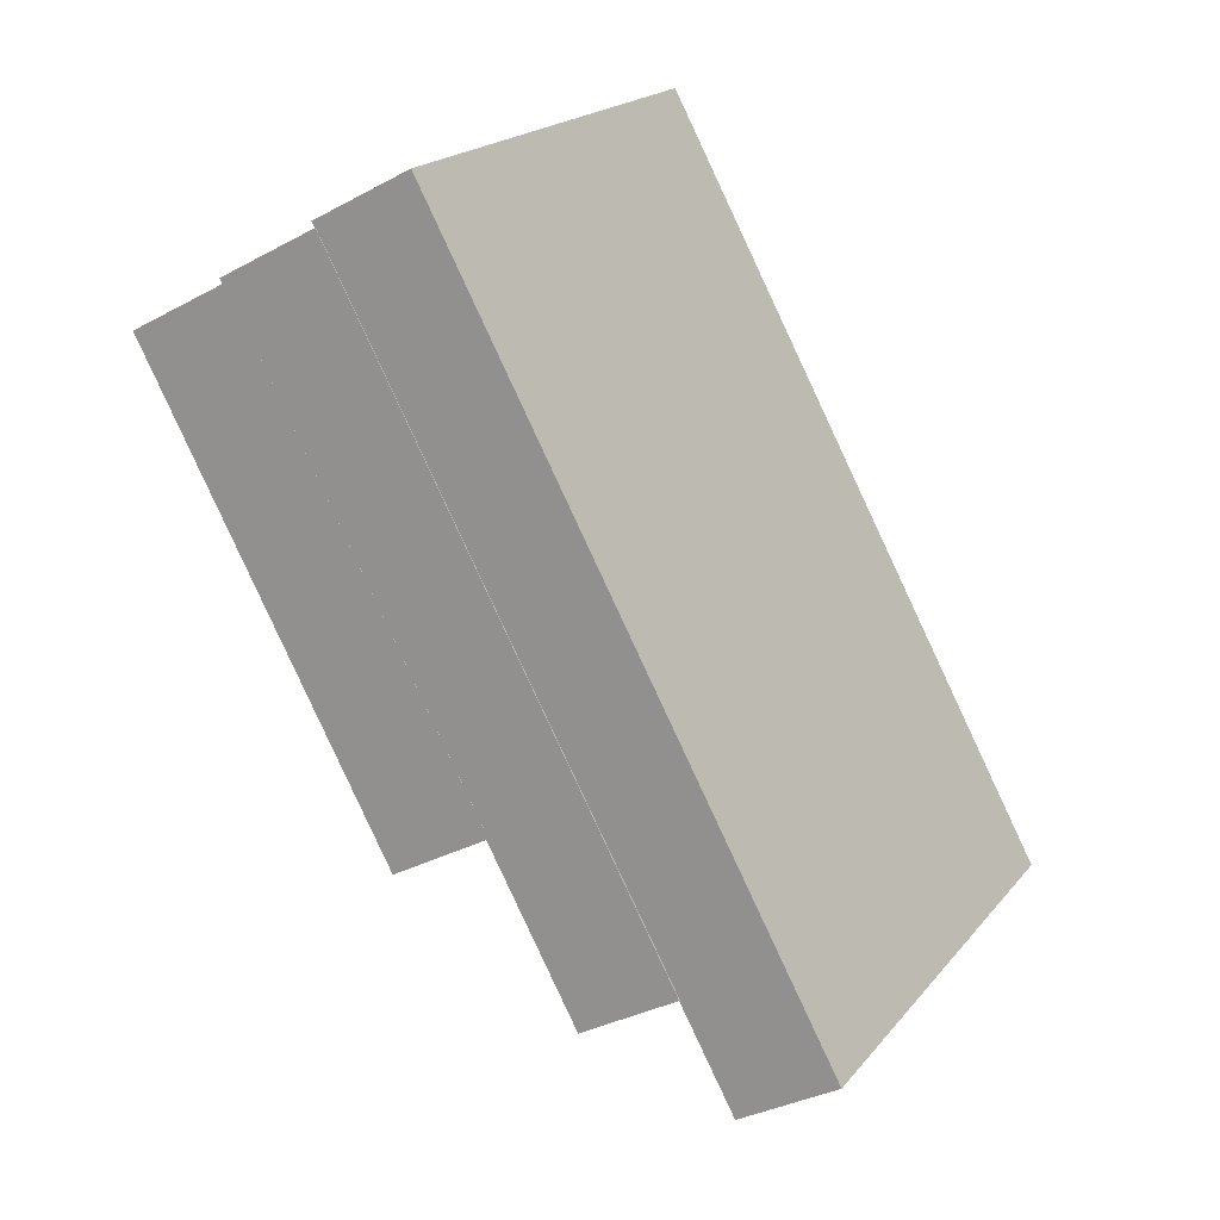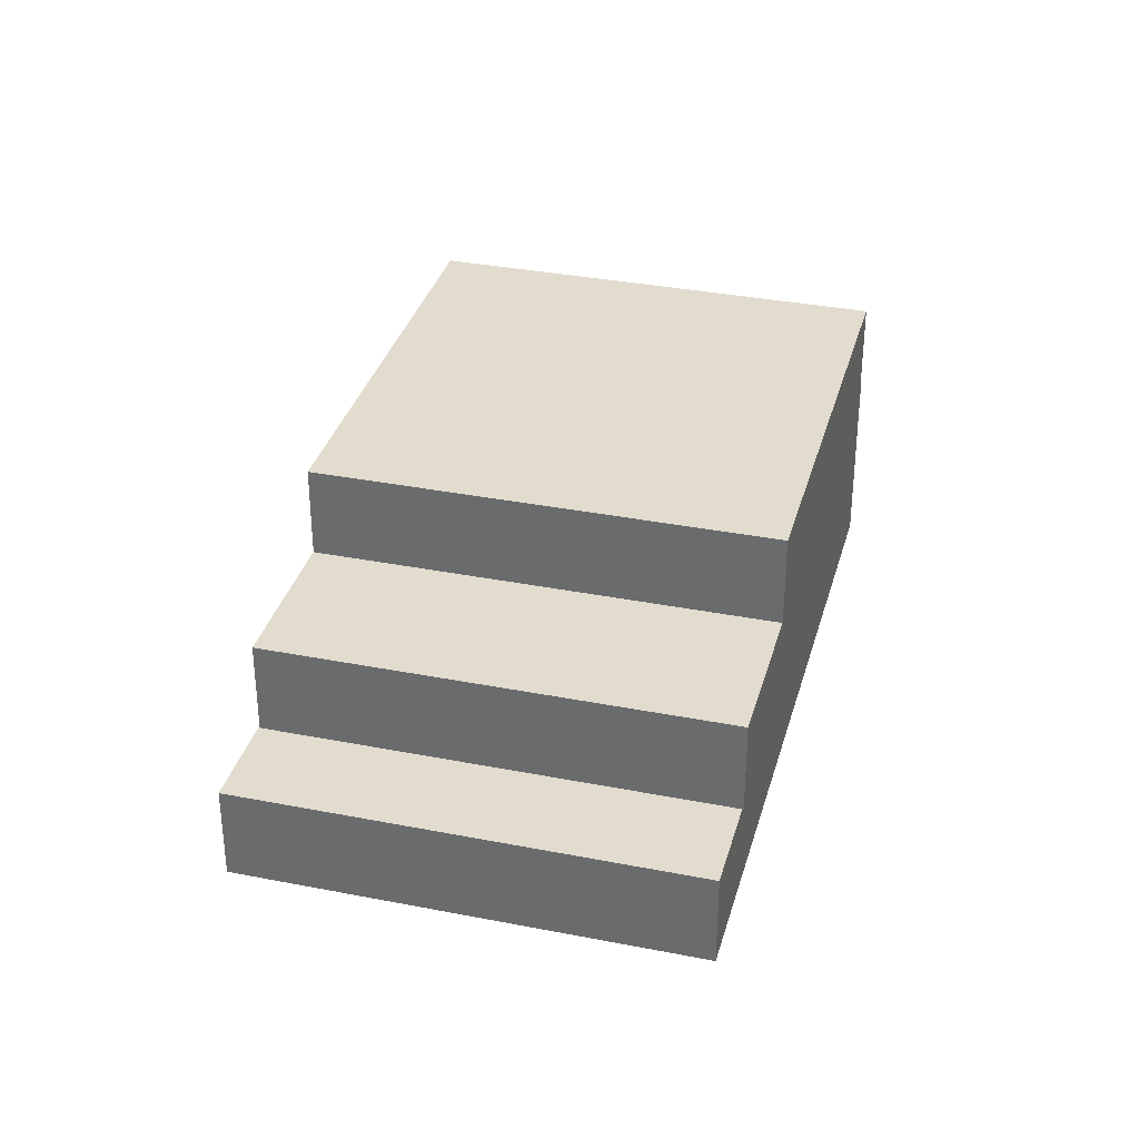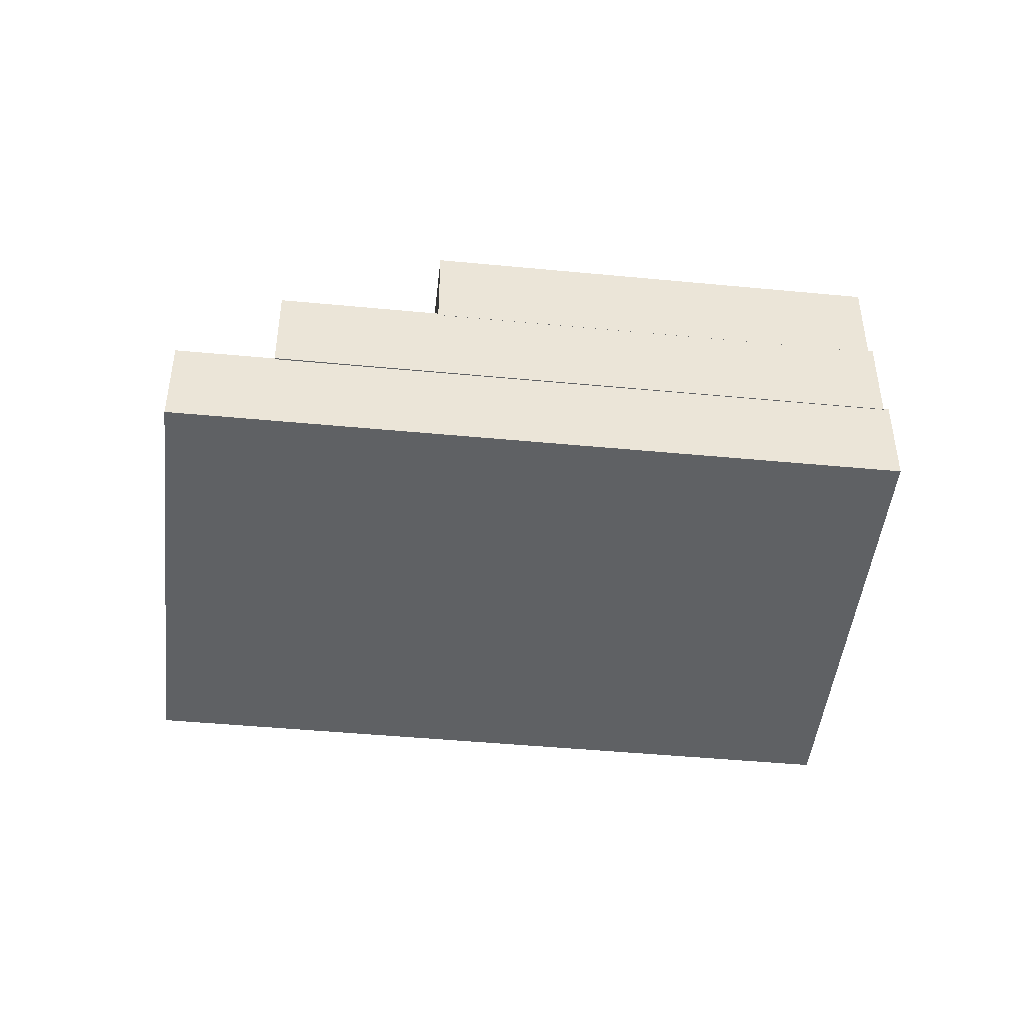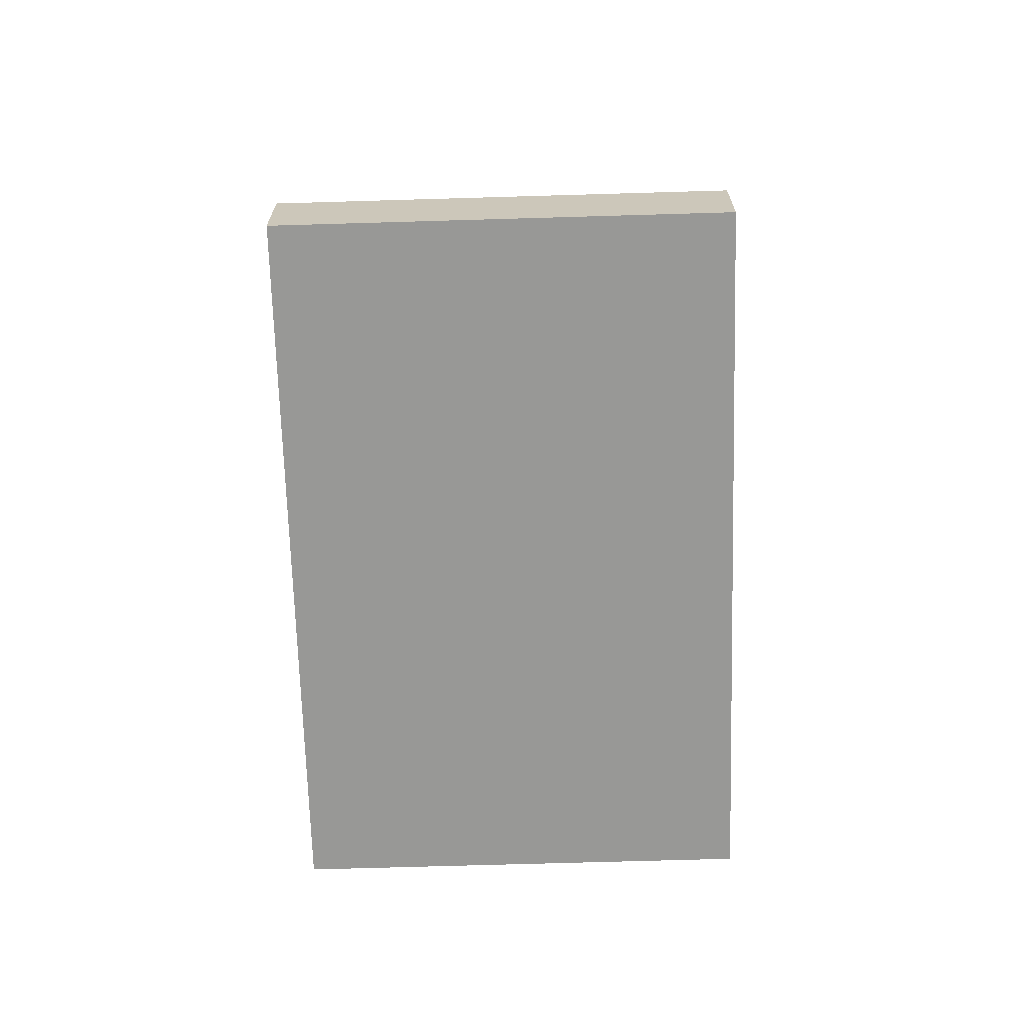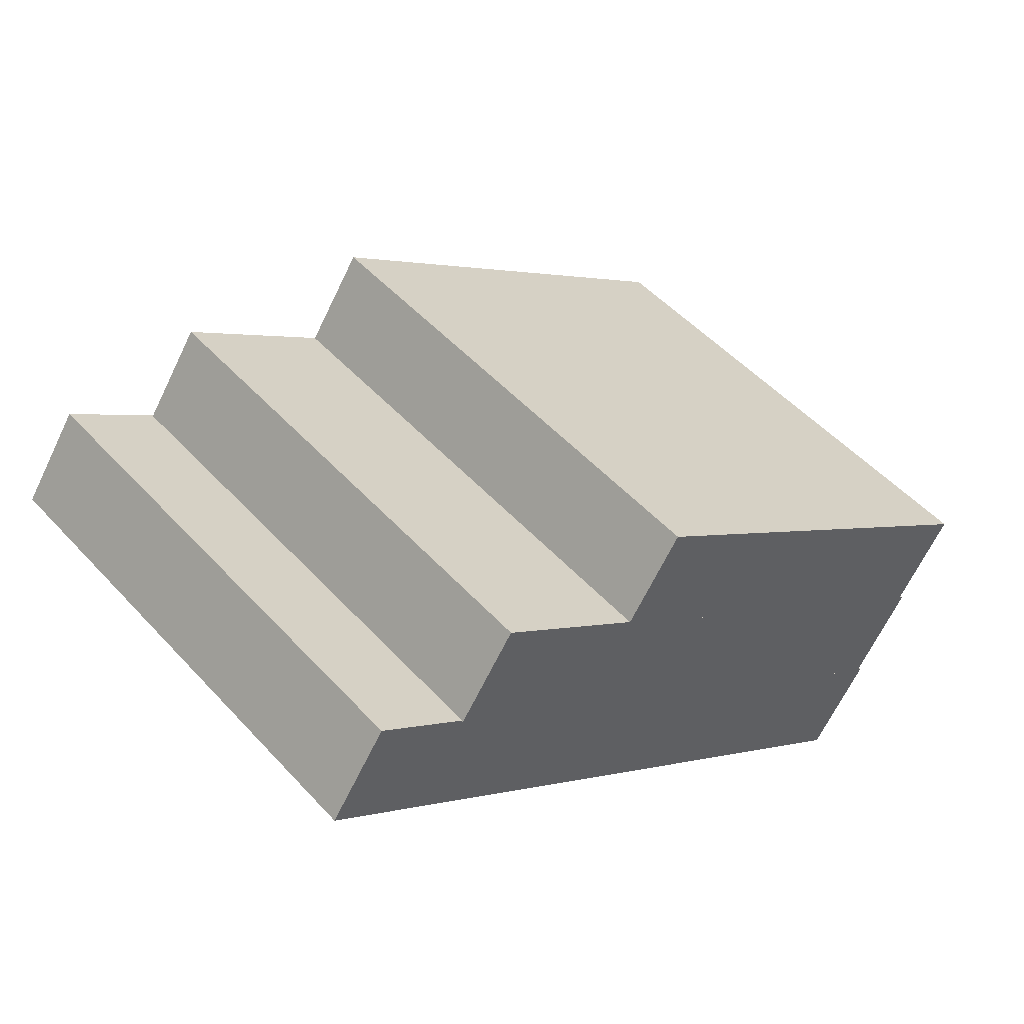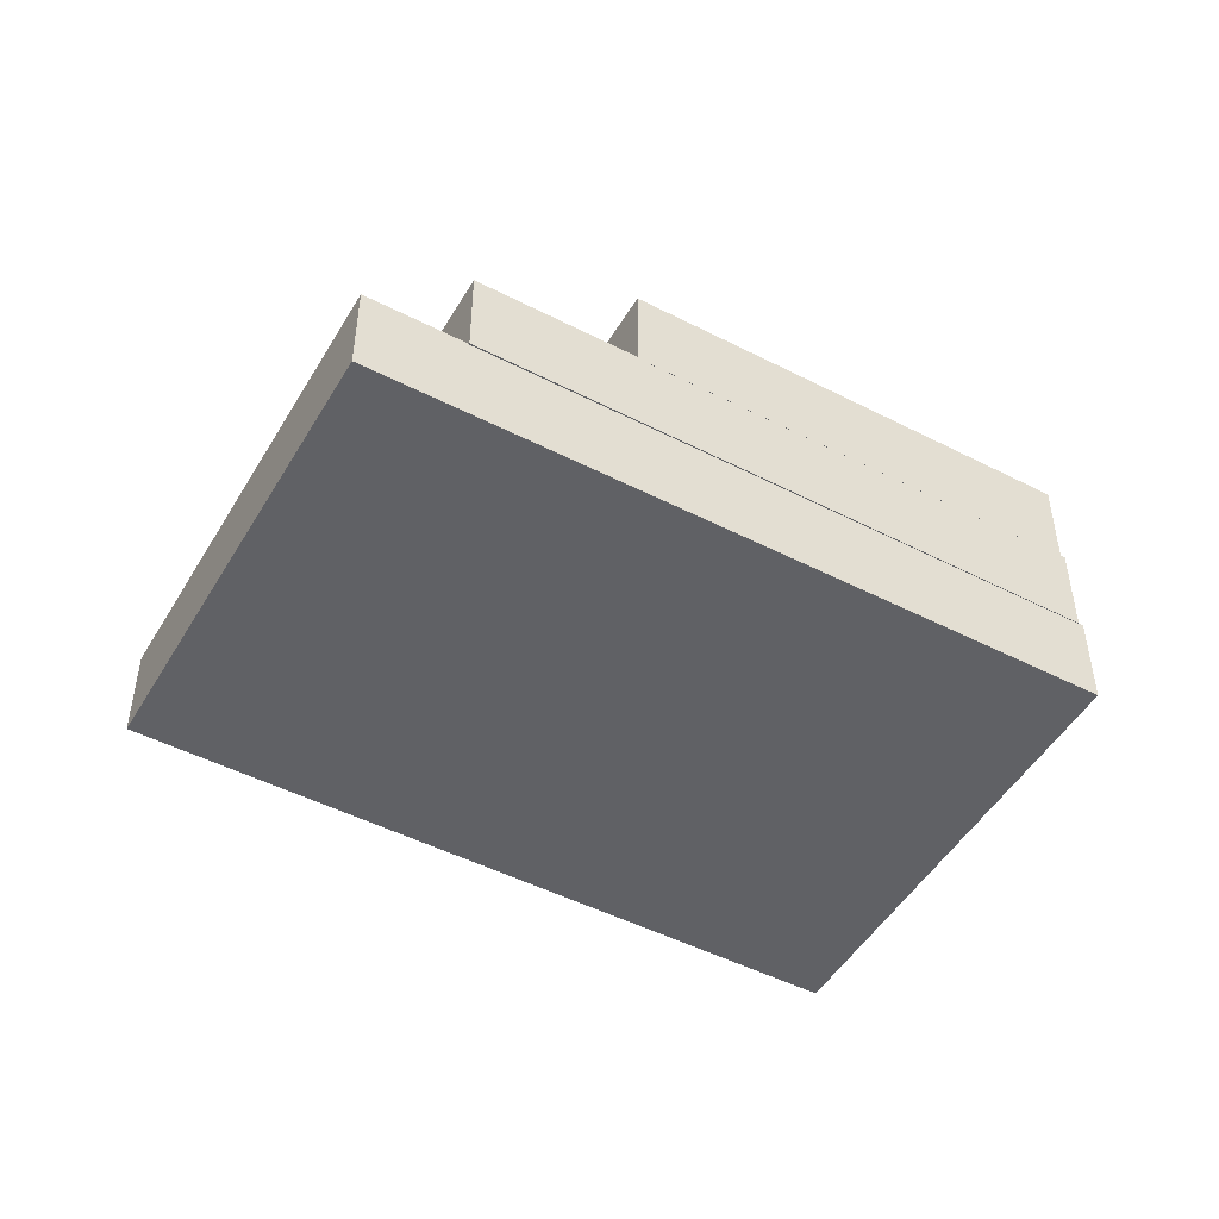
<metadata>
{"format":"obj","ext":"obj","renderer":"f3d","projection":"perspective","resolution":1024,"background":"white","views":[{"elev":-33.5,"azim":-53.3,"up":"+Z"},{"elev":34.1,"azim":149.9,"up":"+Y"},{"elev":-46.1,"azim":-141.2,"up":"+Y"},{"elev":-68.4,"azim":136.7,"up":"+Y"},{"elev":-65.2,"azim":154.4,"up":"+Z"},{"elev":-49.0,"azim":-164.6,"up":"+Y"}]}
</metadata>
<code>
o stairR
v 3.659 -0.252 -4.111
v 3.659 0.00827 -4.111
v 4.564 -0.252 -3.205
v 4.564 0.00827 -3.205
v 2.226 -0.252 -2.679
v 2.226 0.00827 -2.679
v 3.132 -0.252 -1.773
v 3.132 0.00827 -1.773
v 3.461 0.005471 -3.918
v 3.461 0.2657 -3.918
v 4.367 0.005471 -3.013
v 4.367 0.2657 -3.013
v 2.236 0.005471 -2.691
v 2.236 0.2657 -2.691
v 3.142 0.005471 -1.785
v 3.142 0.2657 -1.785
v 3.141 0.2593 -3.599
v 3.141 0.5195 -3.599
v 4.047 0.2593 -2.693
v 4.047 0.5195 -2.693
v 2.246 0.2593 -2.7
v 2.246 0.5195 -2.7
v 3.151 0.2593 -1.795
v 3.151 0.5195 -1.795
f 2 3 1
f 4 7 3
f 8 5 7
f 6 1 5
f 7 1 3
f 4 6 8
f 10 11 9
f 12 15 11
f 16 13 15
f 13 10 9
f 11 13 9
f 12 14 16
f 18 19 17
f 20 23 19
f 24 21 23
f 22 17 21
f 19 21 17
f 20 22 24
f 2 4 3
f 4 8 7
f 8 6 5
f 6 2 1
f 7 5 1
f 4 2 6
f 10 12 11
f 12 16 15
f 16 14 13
f 13 14 10
f 11 15 13
f 12 10 14
f 18 20 19
f 20 24 23
f 24 22 21
f 22 18 17
f 19 23 21
f 20 18 22

</code>
